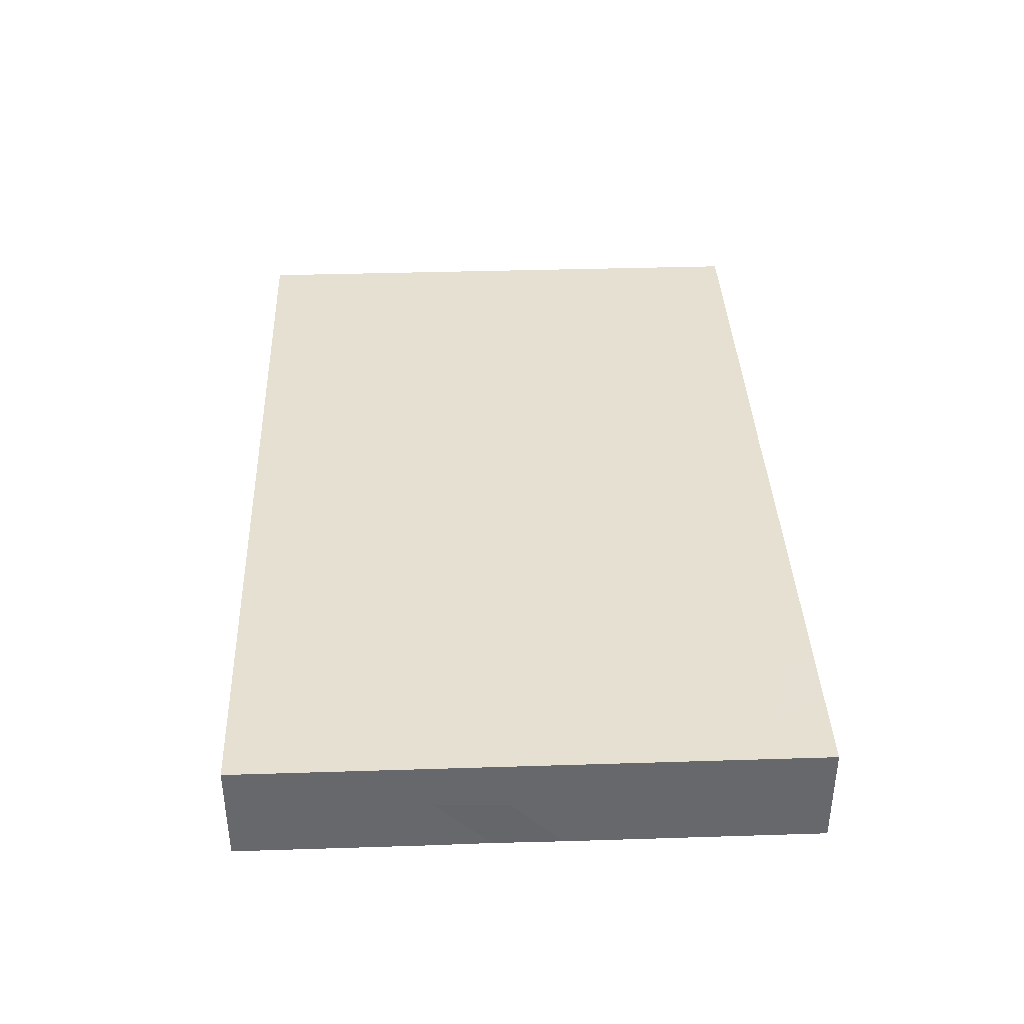
<metadata>
{"format":"obj","ext":"obj","renderer":"f3d","projection":"perspective","resolution":1024,"background":"white","views":[{"elev":37.8,"azim":-92.3,"up":"+Z"}]}
</metadata>
<code>
v -0.09273 -0.05887 -0.01067
v -0.09273 -0.05887 0.01067
v -0.09273 0.05887 -0.01067
v -0.09273 0.05887 0.01067
v 0.09273 -0.05887 -0.01067
v 0.09273 -0.05887 0.01067
v 0.09273 0.05887 -0.01067
v 0.09273 0.05887 0.01067
v 0.07864 0.04401 -0.01067
v -0.07156 -0.003979 0.01067
v -0.03944 -0.005549 -0.01067
v -0.01647 -0.03202 0.01067
v -0.02585 -0.03086 0.01067
v 0.07425 -0.04491 -0.01067
v 0.007412 0.04491 0.01067
v -0.08166 -0.0001304 0.01067
v -0.07966 -0.03871 -0.01067
v -0.08433 0.04257 0.01067
v -0.07336 0.05887 -0.0007375
v -0.0593 0.05887 0
v -0.05339 0.01388 -0.01072
v -0.04447 0.05887 0
v -0.04091 0.04468 -0.01067
v -0.00157 0.04505 0.01067
v 0.01617 0.04669 0.01067
v -0.007212 -0.03555 0.01067
v 0.03706 -0.03502 0.01067
v -0.05188 -0.003949 0.01067
v -0.09273 0.04504 -0.01067
v 0.01478 0.05887 -0.001134
v 0.01481 0.04286 -0.01067
v -0.001304 0.04357 -0.01067
v -0.074 -0.003819 -0.01067
v 0.03012 0.05887 -0.0002111
v 0.08308 -0.04943 0.01067
v 0.04447 0.05887 0
v -0.05565 -0.03897 0.01067
v -0.01676 0.001349 -0.01067
v -0.08184 0.052 -0.01067
v -0.06658 0.0312 -0.01067
v -0.06593 0.04682 -0.01067
v 0.04824 -0.04661 -0.01067
v -0.05176 0.0312 -0.01067
v -0.0516 0.04594 -0.01067
v -0.03678 0.03346 -0.01067
v -0.02965 0.007768 -0.01067
v -0.02188 0.02983 -0.01067
v -0.02366 0.04743 -0.01067
v -0.007654 -0.008379 -0.01067
v -0.006736 0.01613 -0.01067
v -0.007288 0.0312 -0.01067
v 0.007761 -0.01471 -0.01067
v 0.006124 -0.0002003 -0.01067
v 0.007537 0.01567 -0.01067
v 0.007537 0.0312 -0.01067
v 0.00803 0.05177 -0.01067
v -0.09273 -0.04571 0.01067
v 0.02409 -0.02382 -0.01067
v 0.02273 0.0003195 -0.01067
v 0.02258 0.01577 -0.01067
v 0.02236 0.0312 -0.01067
v 0.0389 -0.02967 -0.01067
v 0.03719 -0.0154 -0.01067
v 0.03718 0.0002262 -0.01067
v 0.037 0.01555 -0.01067
v 0.03719 0.0312 -0.01067
v 0.03766 0.05129 -0.01067
v 0.05277 -0.02968 -0.01067
v 0.05201 -0.0154 -0.01067
v 0.05201 0.0001304 -0.01067
v 0.05201 0.01567 -0.01067
v 0.0518 0.03081 -0.01067
v 0.05339 0.05216 -0.01067
v -0.07987 -0.02899 -0.01067
v -0.07966 0.007768 -0.01067
v 0.05839 -0.03916 -0.01067
v 0.06549 -0.02926 -0.01067
v 0.06684 -0.01539 -0.01067
v 0.06678 0.0001052 -0.01067
v -0.07978 -0.03188 0.01067
v 0.06683 0.01567 -0.01067
v 0.06683 0.0312 -0.01067
v 0.06683 0.04674 -0.01067
v 0.07978 -0.05887 -0.01067
v 0.08326 -0.03097 -0.01067
v 0.08192 -0.01637 -0.01067
v 0.08166 0.0001304 -0.01067
v 0.08254 0.01601 -0.01067
v 0.08206 0.03272 -0.01067
v 0.05188 0.04886 0.01067
v -0.07284 0.05887 -0.01067
v -0.05881 0.05887 -0.01067
v -0.04447 0.05887 -0.01067
v -0.02965 0.05887 -0.01067
v -0.01482 0.05887 -0.01067
v -0.07728 0.04331 -0.01078
v -0.0402 0.01999 -0.01078
v -0.03342 -0.03502 0.01067
v -0.02609 0.01915 -0.01067
v -0.09273 -0.04225 0.0007328
v -0.03342 -0.003949 0.01067
v -0.04424 -0.03572 0.01067
v 0.003644 -0.003949 0.01067
v -0.09273 -0.02224 -0.001906
v -0.02692 -0.004477 -0.01067
v -0.09273 -0.01035 -0.0003665
v 0.02713 0.002974 0.01067
v -0.09273 0.003798 0
v -0.09273 0.01915 0.0009378
v -0.09273 0.03427 -0.001251
v -0.08141 -0.0154 -0.01067
v -0.09273 0.04687 0.01067
v -0.08141 0.0312 -0.01067
v -0.09273 0.04681 -0.0009987
v -0.06658 -0.04648 -0.01067
v -0.0671 -0.03057 -0.01067
v -0.06745 -0.01557 -0.01067
v -0.06658 0.007768 -0.01067
v -0.05176 -0.04648 -0.01067
v -0.05193 -0.03174 -0.01067
v -0.05196 -0.01517 -0.01067
v -0.05176 0.0001304 -0.01067
v -0.01847 0.01172 -0.01067
v -0.05565 -0.02725 0.01067
v 0.07109 -0.03656 -0.01067
v 0.04692 0.02664 0.01067
v -0.01121 -0.01956 0.01067
v 0.03329 0.01159 0.01067
v -0.01859 0.003819 0.01067
v -0.03617 -0.04627 -0.01067
v 0.01482 -0.03502 0.01067
v -0.03693 -0.03159 -0.01067
v 0.04447 -0.03502 0.01067
v -0.03694 -0.0154 -0.01067
v -0.06599 0.02084 -0.01067
v -0.007346 0.005064 -0.01067
v 0.02309 -0.01079 -0.01067
v -0.02965 0.02712 0.01067
v -0.0407 0.003949 -0.01067
v 0.09273 -0.02471 0.002605
v -0.02165 -0.04653 -0.01067
v -0.02046 -0.03131 -0.01067
v -0.007208 -0.03487 -0.01067
v -0.02049 -0.01597 -0.01067
v -0.04296 0.0192 0.01067
v 0.03707 0.04193 -0.01067
v 0.05459 0.041 -0.01067
v -0.06403 -0.005515 -0.01067
v -0.09273 -0.006243 -0.01067
v 0.01482 -0.01172 0.01067
v -0.007305 -0.04652 -0.01067
v -0.008592 -0.02356 -0.01067
v 0.007385 -0.04624 -0.01067
v 0.007537 -0.03094 -0.01067
v 0.02236 -0.03884 -0.01067
v 0.05487 0.05887 -0.00106
v 0.04679 -0.05887 0.01067
v -0.07048 0.03094 0.01067
v -0.003058 0.0162 0.01067
v -0.04738 -0.01262 0.01067
v 0.02701 0.03175 0.01067
v 0.03224 -0.03834 -0.01067
v -0.09273 -0.04086 -0.01067
v -0.09273 -0.03094 -0.01067
v -0.07781 -0.05887 -0.001053
v 0.09273 -0.04786 -0.01067
v -0.05912 -0.05887 0.0013
v 0.09273 0.04789 -0.01067
v -0.04447 -0.05887 0
v 0.09273 -0.00315 0.01067
v -0.02933 -0.05887 0.0005507
v -0.01482 -0.05887 0
v -0.0005434 -0.05887 0.0001527
v 0.01082 -0.05887 0.0009595
v 0.02536 -0.05887 0
v 0.04018 -0.05887 0
v 0.06683 -0.05887 -0.01067
v -0.09273 -0.05887 0
v -0.06077 -0.05887 -0.01067
v -0.04596 -0.05887 -0.01067
v -0.03152 -0.05887 -0.01067
v -0.01171 -0.05887 -0.01067
v -0.001472 -0.05887 -0.01067
v 0.007537 -0.05887 -0.01067
v 0.02236 -0.05887 -0.01067
v 0.03719 -0.05887 -0.01067
v 0.05201 -0.05887 -0.01067
v 0.07412 0.05887 0
v 0.08194 -0.05887 0.01067
v 0.01169 0.05887 -0.01067
v 0.02236 0.05887 -0.01067
v 0.06045 0.05887 -0.01067
v 0.07374 0.05887 -0.01067
v 0.05189 0.01643 0.01067
v -0.09273 0.05887 0
v -0.09273 -0.0154 -0.01067
v -0.09262 0.007489 -0.01067
v -0.09273 0.0215 -0.01067
v -0.09273 0.0312 -0.01067
v 0.05188 -0.01554 0.01067
v 0.09273 -0.03593 -0.0006908
v 0.09273 0.007768 0
v 0.09273 -0.03094 -0.01067
v 0.09273 -0.01933 -0.01067
v 0.09273 -0.009699 -0.01067
v 0.09273 0.005837 -0.01067
v 0.09273 0.02727 -0.01067
v 0.09273 0.03804 -0.01067
v 0.09273 0.05875 0
v 0.0593 -0.05887 0
v -0.05917 0.03897 -0.01067
v 0.01492 0.007864 -0.01067
v 0.07212 -0.05887 -0.0007484
v 0.04505 -0.02252 -0.01067
v 0.04449 0.007845 -0.01067
v 0.05927 0.007897 -0.01067
v 0.09273 -0.05887 0
v 0.07425 0.007898 -0.01067
v -0.08285 -0.04839 0.01067
v -0.0592 -0.03874 -0.01067
v -0.05917 -0.02322 -0.01067
v -0.02955 -0.03874 -0.01067
v -0.02952 -0.0233 -0.01067
v -0.07412 -0.03884 0.01067
v -0.06657 -0.03109 0.01067
v -0.045 -0.04636 0.01067
v -0.04447 -0.0233 0.01067
v -0.03472 -0.02595 0.01067
v -0.03694 -0.01328 0.01067
v -0.02967 -0.04636 0.01067
v -0.02364 -0.0139 0.01067
v -0.01478 -0.04649 0.01067
v -0.007537 -0.0001304 0.01067
v 0.0004656 -0.04643 0.01067
v 6.96e-05 -0.02698 0.01067
v 1.865e-05 -0.01558 0.01067
v 0.007608 0.01332 0.01067
v 0.01502 -0.04688 0.01067
v -0.01162 0.04323 -0.01067
v 0.0002795 0.02338 -0.01067
v 0.01494 0.02337 -0.01067
v 0.04457 -0.007649 -0.01067
v 0.01537 -0.02422 0.01067
v 0.04457 0.0234 -0.01067
v 0.0594 -0.007664 -0.01067
v 0.05935 0.02323 -0.01067
v 0.07422 -0.007671 -0.01067
v 0.01471 -0.0001062 0.01067
v 0.07425 0.02343 -0.01067
v -0.01599 -0.009332 0.01067
v 0.02128 0.01402 0.01067
v -0.05188 0.03871 0.01067
v -0.01056 0.03871 0.01067
v 0.02269 0.03961 0.01067
v 0.02965 -0.04674 0.01067
v -0.01495 0.02214 -0.01067
v 0.02971 0.007888 -0.01067
v -0.04438 -0.03889 -0.01067
v -0.04438 -0.02403 -0.01067
v 0.02965 -0.0233 0.01067
v 0.02988 -0.007167 0.01067
v 0.03001 0.02205 0.01067
v 0.03694 0.03094 0.01067
v 0.04447 -0.04674 0.01067
v 0.0449 -0.02396 0.01067
v 0.04447 -0.007768 0.01067
v 0.04447 0.007768 0.01067
v 0.04612 0.03833 0.01067
v 0.0593 -0.04674 0.01067
v 0.0593 -0.0233 0.01067
v 0.05933 -0.007809 0.01067
v 0.0593 0.007768 0.01067
v 0.0593 0.0233 0.01067
v 0.05894 0.0393 0.01067
v 0.06658 0.04648 0.01067
v 0.0298 0.02354 -0.01067
v 0.02924 -0.04762 -0.01067
v 0.06671 0.01554 0.01067
v -0.07317 -0.02347 0.01067
v 0.07413 -0.03934 0.01067
v 0.07456 -0.02371 0.01067
v 0.07428 -0.008383 0.01067
v 0.07412 0.007768 0.01067
v 0.07381 0.03088 0.01067
v 0.08141 0.04648 0.01067
v 0.03706 -0.01554 0.01067
v 0.03587 0.001436 0.01067
v 0.06671 -0.01554 0.01067
v 0.06671 -3.469e-18 0.01067
v 0.06307 -0.04886 -0.01067
v -0.07558 -0.05887 0.01063
v -0.06227 -0.05887 0.01067
v -0.04744 -0.05887 0.01067
v -0.03262 -0.05887 0.01067
v -0.0178 -0.05887 0.01067
v -0.002971 -0.05887 0.01067
v 0.009717 -0.05879 0.01067
v 0.02079 -0.05887 0.01067
v 0.03561 -0.05887 0.01067
v 0.05797 -0.05887 0.01067
v 0.09273 -0.03884 0.01067
v 0.09273 -0.02918 0.01067
v 0.09273 -0.01444 0.01067
v -0.0207 -0.05887 -0.01067
v -0.09273 0.02294 0.01067
v 0.09273 0.007679 0.01067
v 0.08459 -0.01899 0.01067
v 0.09273 0.03884 0.01067
v 0.09273 0.02601 0.01067
v 0.07147 -0.05887 0.01067
v -0.06752 -0.05887 -0.003027
v 0.09273 0.03198 0.001188
v -0.08018 -0.01541 0.01067
v -0.08028 0.01439 0.01067
v -0.08246 0.03033 0.01067
v 0.07233 -0.04852 0.01067
v 0.08263 0.05887 -0.01067
v -0.07412 0.04648 0.01067
v -0.0678 -0.05241 0.01067
v -0.05904 -0.0154 0.01067
v -0.0814 -0.05887 -0.01067
v 0.09273 -0.001919 -0.002682
v -0.05765 0.03099 0.01067
v -0.05985 0.04635 0.01067
v -0.04548 0.007211 0.01067
v -0.04377 0.03105 0.01067
v 0.09273 0.04886 0.01067
v -0.0438 0.04631 0.01067
v -0.02965 0.04886 0.01067
v 0.09273 -0.04886 0.01067
v -0.02853 0.004629 0.01067
v -0.03013 0.03926 0.01067
v -0.01503 0.01432 0.01067
v -0.01482 0.04648 0.01067
v 0.0004778 0.03166 0.01067
v 0.01482 0.03094 0.01067
v 0.02957 0.0473 0.01067
v -0.07329 0.05887 0.01067
v -0.0593 0.05887 0.01067
v 0.08488 -0.009224 0.01067
v -0.04447 0.05887 0.01067
v -0.02965 0.05887 0.01067
v -0.01482 0.05887 0.01067
v 0 0.05887 0.01067
v 0.01482 0.05887 0.01067
v 0.02763 0.05887 0.01067
v 0.04447 0.05887 0.01067
v 0.0593 0.05887 0.01067
v 0.07412 0.05887 0.01067
v -0.09273 -0.03255 0.01067
v -0.09273 -0.01958 0.01067
v -0.09273 -0.001479 0.01067
v -0.09273 0.01406 0.01067
v -0.09273 0.03487 0.01067
v -0.05188 0.05325 0.01067
v 0.01495 -0.05267 -0.01067
v -0.06671 0.05267 0.01067
v 0.04974 -0.05887 0
v -0.02383 -0.0388 0.01067
v 0.0022 0.05887 -0.01067
v 0.08549 0.05021 -0.01067
v 0.08108 0.02417 0.01067
v -0.08343 0.05887 -0.01067
v -0.08343 0.05887 0.01067
v 0.08343 0.05887 0.01067
v -0.08343 0.05887 0
v 0.08436 0.008709 0.01067
v -0.05185 0.05887 0.005427
v -0.02284 0.05887 -0.003624
v 0.00746 0.05887 0.004182
v -0.03706 0.05887 -0.005336
v -0.03656 0.05887 0.004705
v 0.09273 0.01689 0.01067
v -0.09273 -0.04986 -0.01067
v -0.08779 -0.01011 0.01067
v -0.08448 -0.05887 0.005361
v -0.03518 0.05195 -0.01067
v 0.03329 0.03871 0.01067
v 0.01568 -0.01927 -0.01067
v -0.02224 0.03489 0.01067
v -0.03677 0.01159 0.01067
v -0.06452 0.003379 0.01067
v -0.06484 0.01441 0.01067
v -0.02106 -0.02298 0.01067
v -0.01482 0.02317 0.01067
v -0.07989 0.01786 -0.01067
v 0.08291 -0.04028 0.01067
v 0.0446 0.05887 -0.01067
f 1 321 178
f 1 178 374
f 1 374 321
f 2 57 178
f 2 219 57
f 2 178 376
f 2 291 219
f 2 376 291
f 3 39 29
f 3 29 114
f 3 363 39
f 3 114 195
f 3 195 366
f 3 366 363
f 4 112 18
f 4 18 364
f 4 114 112
f 4 195 114
f 4 366 195
f 4 364 366
f 5 84 166
f 5 217 84
f 5 166 217
f 6 35 189
f 6 330 35
f 6 189 217
f 6 217 330
f 7 209 168
f 7 168 361
f 7 317 209
f 7 361 317
f 8 327 209
f 8 209 365
f 8 285 327
f 8 365 285
f 9 82 83
f 9 89 82
f 9 83 361
f 9 361 89
f 10 16 313
f 10 382 16
f 10 313 279
f 10 279 382
f 11 105 134
f 11 139 105
f 11 121 122
f 11 134 121
f 11 122 139
f 12 13 359
f 12 384 13
f 12 26 127
f 12 232 26
f 12 127 384
f 12 359 232
f 13 228 98
f 13 98 359
f 13 384 228
f 14 166 84
f 14 84 177
f 14 125 85
f 14 85 166
f 14 290 125
f 14 177 290
f 15 24 335
f 15 344 24
f 15 336 25
f 15 25 345
f 15 335 336
f 15 345 344
f 16 375 313
f 16 314 352
f 16 383 314
f 16 352 375
f 16 382 383
f 17 74 116
f 17 164 74
f 17 116 115
f 17 115 321
f 17 163 164
f 17 321 163
f 18 112 354
f 18 315 318
f 18 354 315
f 18 318 338
f 18 338 364
f 19 20 92
f 19 339 20
f 19 92 91
f 19 91 366
f 19 338 339
f 19 366 338
f 20 22 92
f 20 368 22
f 20 339 368
f 21 43 97
f 21 135 43
f 21 97 139
f 21 122 118
f 21 118 135
f 21 139 122
f 22 93 92
f 22 371 93
f 22 368 341
f 22 341 372
f 22 372 371
f 23 43 44
f 23 45 43
f 23 44 93
f 23 377 45
f 23 93 377
f 24 334 253
f 24 253 335
f 24 344 334
f 25 336 254
f 25 254 337
f 25 337 346
f 25 346 345
f 26 235 127
f 26 234 131
f 26 131 235
f 26 232 234
f 27 131 255
f 27 260 131
f 27 264 133
f 27 133 265
f 27 255 264
f 27 265 260
f 28 160 101
f 28 101 325
f 28 320 160
f 28 382 320
f 28 325 382
f 29 39 113
f 29 110 114
f 29 199 110
f 29 113 199
f 30 34 191
f 30 345 34
f 30 191 190
f 30 190 370
f 30 370 345
f 31 55 32
f 31 32 56
f 31 61 55
f 31 56 191
f 31 146 61
f 31 191 146
f 32 55 51
f 32 51 239
f 32 95 56
f 32 239 95
f 33 75 118
f 33 149 75
f 33 117 111
f 33 111 149
f 33 148 117
f 33 118 148
f 34 347 36
f 34 36 388
f 34 388 191
f 34 345 346
f 34 346 347
f 35 310 189
f 35 280 316
f 35 387 280
f 35 330 301
f 35 301 387
f 35 316 310
f 36 347 156
f 36 156 388
f 37 102 124
f 37 226 102
f 37 124 225
f 37 225 224
f 37 224 319
f 37 293 226
f 37 292 293
f 37 319 292
f 38 105 46
f 38 46 123
f 38 49 105
f 38 136 49
f 38 123 136
f 39 91 41
f 39 41 96
f 39 363 91
f 39 96 113
f 40 96 41
f 40 41 211
f 40 43 135
f 40 211 43
f 40 113 96
f 40 135 113
f 41 92 44
f 41 44 211
f 41 91 92
f 42 62 68
f 42 162 62
f 42 68 76
f 42 76 290
f 42 186 162
f 42 187 186
f 42 290 187
f 43 211 44
f 43 45 97
f 44 92 93
f 45 48 47
f 45 47 99
f 45 377 48
f 45 99 97
f 46 97 99
f 46 139 97
f 46 99 123
f 46 105 139
f 47 48 239
f 47 239 51
f 47 51 256
f 47 256 99
f 48 94 95
f 48 377 94
f 48 95 239
f 49 53 52
f 49 52 152
f 49 136 53
f 49 144 105
f 49 152 144
f 50 51 240
f 50 256 51
f 50 54 53
f 50 53 136
f 50 240 54
f 50 136 123
f 50 123 256
f 51 55 240
f 52 53 137
f 52 137 379
f 52 154 152
f 52 379 154
f 53 54 212
f 53 59 137
f 53 212 59
f 54 240 55
f 54 55 241
f 54 60 212
f 54 241 60
f 55 61 241
f 56 95 360
f 56 190 191
f 56 360 190
f 57 219 80
f 57 80 350
f 57 100 178
f 57 350 100
f 58 63 62
f 58 62 162
f 58 137 63
f 58 379 137
f 58 155 154
f 58 154 379
f 58 162 155
f 59 212 60
f 59 60 257
f 59 64 63
f 59 63 137
f 59 257 64
f 60 241 61
f 60 61 276
f 60 65 257
f 60 276 65
f 61 146 66
f 61 66 276
f 62 63 214
f 62 214 68
f 63 64 242
f 63 69 214
f 63 242 69
f 64 65 215
f 64 257 65
f 64 215 70
f 64 70 242
f 65 66 244
f 65 276 66
f 65 71 215
f 65 244 71
f 66 146 72
f 66 72 244
f 67 146 191
f 67 388 146
f 67 191 388
f 68 69 77
f 68 214 69
f 68 77 76
f 69 242 70
f 69 70 245
f 69 78 77
f 69 245 78
f 70 215 71
f 70 71 216
f 70 216 79
f 70 79 245
f 71 244 72
f 71 72 246
f 71 81 216
f 71 246 81
f 72 147 82
f 72 82 246
f 72 146 147
f 73 83 147
f 73 192 83
f 73 147 146
f 73 146 388
f 73 388 192
f 74 111 116
f 74 196 111
f 74 164 196
f 75 386 118
f 75 149 197
f 75 197 386
f 76 77 125
f 76 125 290
f 77 78 125
f 78 245 79
f 78 79 247
f 78 86 125
f 78 247 86
f 79 216 81
f 79 81 218
f 79 218 87
f 79 87 247
f 80 219 224
f 80 224 225
f 80 225 279
f 80 279 351
f 80 351 350
f 81 246 82
f 81 82 249
f 81 88 218
f 81 249 88
f 82 147 83
f 82 89 249
f 83 192 193
f 83 193 361
f 84 213 177
f 84 189 213
f 84 217 189
f 85 125 86
f 85 86 204
f 85 203 166
f 85 204 203
f 86 87 205
f 86 247 87
f 86 205 204
f 87 88 206
f 87 218 88
f 87 206 205
f 88 89 207
f 88 249 89
f 88 207 206
f 89 208 207
f 89 361 208
f 90 268 274
f 90 378 268
f 90 274 275
f 90 275 348
f 90 348 347
f 90 347 378
f 91 363 366
f 93 371 94
f 93 94 377
f 94 369 95
f 94 371 369
f 95 370 360
f 95 369 370
f 98 102 226
f 98 228 102
f 98 226 230
f 98 230 359
f 99 256 123
f 100 164 163
f 100 163 374
f 100 350 164
f 100 374 178
f 101 250 129
f 101 129 331
f 101 160 229
f 101 229 231
f 101 231 250
f 101 381 325
f 101 331 381
f 102 227 124
f 102 228 227
f 103 236 150
f 103 150 248
f 103 159 233
f 103 237 159
f 103 233 236
f 103 248 237
f 104 106 196
f 104 351 106
f 104 196 164
f 104 164 350
f 104 350 351
f 105 144 134
f 106 108 149
f 106 352 108
f 106 149 196
f 106 351 352
f 107 128 251
f 107 287 128
f 107 251 248
f 107 248 261
f 107 261 287
f 108 109 197
f 108 353 109
f 108 197 149
f 108 352 353
f 109 198 197
f 109 305 198
f 109 353 305
f 110 354 114
f 110 199 198
f 110 198 305
f 110 305 354
f 111 117 116
f 111 196 149
f 112 114 354
f 113 135 386
f 113 386 199
f 115 116 220
f 115 119 179
f 115 220 119
f 115 179 321
f 116 117 221
f 116 120 220
f 116 221 120
f 117 148 121
f 117 121 221
f 118 122 148
f 118 386 135
f 119 220 120
f 119 120 258
f 119 130 180
f 119 258 130
f 119 180 179
f 120 221 121
f 120 121 259
f 120 132 258
f 120 259 132
f 121 148 122
f 121 134 259
f 124 320 225
f 124 227 320
f 126 262 128
f 126 128 267
f 126 267 194
f 126 194 273
f 126 263 262
f 126 268 263
f 126 274 268
f 126 273 284
f 126 284 274
f 127 250 231
f 127 231 384
f 127 235 236
f 127 236 250
f 128 262 251
f 128 287 267
f 129 250 233
f 129 233 333
f 129 333 331
f 130 132 222
f 130 258 132
f 130 141 181
f 130 222 141
f 130 181 180
f 131 234 238
f 131 243 235
f 131 238 255
f 131 260 243
f 132 134 223
f 132 259 134
f 132 142 222
f 132 223 142
f 133 264 269
f 133 270 265
f 133 269 280
f 133 281 270
f 133 280 281
f 134 144 223
f 138 326 145
f 138 145 381
f 138 332 326
f 138 380 332
f 138 385 380
f 138 381 385
f 140 201 204
f 140 302 201
f 140 204 303
f 140 303 302
f 141 142 151
f 141 222 142
f 141 151 182
f 141 304 181
f 141 182 304
f 142 143 151
f 142 152 143
f 142 144 152
f 142 223 144
f 143 153 151
f 143 152 154
f 143 154 153
f 145 325 381
f 145 383 325
f 145 326 383
f 150 236 243
f 150 243 260
f 150 261 248
f 150 260 261
f 151 153 183
f 151 183 182
f 153 154 155
f 153 155 356
f 153 184 183
f 153 356 184
f 155 162 277
f 155 277 356
f 156 188 192
f 156 348 188
f 156 192 388
f 156 347 348
f 157 299 176
f 157 176 358
f 157 264 299
f 157 300 264
f 157 358 300
f 158 318 315
f 158 315 383
f 158 324 318
f 158 323 324
f 158 383 323
f 159 333 233
f 159 237 336
f 159 385 333
f 159 336 335
f 159 335 385
f 160 227 229
f 160 320 227
f 161 254 336
f 161 378 254
f 161 262 263
f 161 336 262
f 161 263 378
f 162 186 277
f 163 321 374
f 165 178 321
f 165 376 178
f 165 311 291
f 165 291 376
f 165 321 311
f 166 203 201
f 166 201 330
f 166 330 217
f 167 179 169
f 167 169 293
f 167 311 179
f 167 293 292
f 167 292 311
f 168 209 208
f 168 208 361
f 169 181 171
f 169 171 294
f 169 179 180
f 169 180 181
f 169 294 293
f 170 202 306
f 170 322 202
f 170 303 204
f 170 204 322
f 170 340 303
f 170 306 367
f 170 367 340
f 171 172 295
f 171 304 172
f 171 181 304
f 171 295 294
f 172 182 173
f 172 173 296
f 172 304 182
f 172 296 295
f 173 184 174
f 173 174 297
f 173 182 183
f 173 183 184
f 173 297 296
f 174 185 175
f 174 175 298
f 174 184 185
f 174 298 297
f 175 186 176
f 175 176 299
f 175 185 186
f 175 299 298
f 176 186 358
f 177 210 187
f 177 187 290
f 177 213 210
f 179 311 321
f 184 356 185
f 185 277 186
f 185 356 277
f 186 187 358
f 187 210 358
f 188 193 192
f 188 317 193
f 188 365 317
f 188 348 349
f 188 349 365
f 189 310 213
f 190 360 370
f 193 317 361
f 194 267 272
f 194 272 273
f 197 198 386
f 198 199 386
f 200 266 265
f 200 265 270
f 200 271 266
f 200 270 271
f 201 203 204
f 201 302 301
f 201 301 330
f 202 206 207
f 202 322 206
f 202 207 373
f 202 373 306
f 204 205 322
f 205 206 322
f 207 208 312
f 207 312 309
f 207 309 373
f 208 209 327
f 208 308 312
f 208 327 308
f 209 317 365
f 210 213 310
f 210 310 300
f 210 300 358
f 219 319 224
f 219 291 319
f 225 320 279
f 226 294 230
f 226 293 294
f 227 228 229
f 228 231 229
f 228 384 231
f 230 295 232
f 230 232 359
f 230 294 295
f 232 296 234
f 232 295 296
f 233 250 236
f 234 297 238
f 234 296 297
f 235 243 236
f 237 248 251
f 237 251 336
f 238 298 255
f 238 297 298
f 251 262 336
f 252 324 323
f 252 323 326
f 252 328 324
f 252 326 328
f 253 334 380
f 253 385 335
f 253 380 385
f 254 378 337
f 255 299 264
f 255 298 299
f 260 286 261
f 260 265 286
f 261 286 266
f 261 266 287
f 263 268 378
f 264 300 269
f 265 266 286
f 266 271 267
f 266 267 287
f 267 271 272
f 269 316 280
f 269 300 310
f 269 310 316
f 270 288 271
f 270 281 288
f 271 289 272
f 271 288 282
f 271 282 289
f 272 278 273
f 272 283 278
f 272 289 283
f 273 278 284
f 274 285 275
f 274 284 285
f 275 285 349
f 275 349 348
f 278 283 367
f 278 362 284
f 278 367 362
f 279 313 351
f 279 320 382
f 280 387 281
f 281 282 288
f 281 307 282
f 281 387 307
f 282 283 289
f 282 367 283
f 282 307 340
f 282 340 367
f 284 362 285
f 285 309 308
f 285 308 327
f 285 362 309
f 285 365 349
f 291 311 292
f 291 292 319
f 301 302 387
f 302 303 307
f 302 307 387
f 303 340 307
f 305 314 315
f 305 353 314
f 305 315 354
f 306 373 367
f 308 309 312
f 309 362 367
f 309 367 373
f 313 375 351
f 314 383 315
f 314 353 352
f 318 324 357
f 318 357 338
f 323 383 326
f 324 328 355
f 324 355 339
f 324 339 357
f 325 383 382
f 326 332 328
f 328 332 329
f 328 329 342
f 328 342 341
f 328 341 355
f 329 332 334
f 329 334 343
f 329 343 342
f 331 333 381
f 332 380 334
f 333 385 381
f 334 344 343
f 337 347 346
f 337 378 347
f 338 357 339
f 338 366 364
f 339 355 341
f 339 341 368
f 341 342 372
f 342 343 369
f 342 369 372
f 343 344 370
f 343 370 369
f 344 345 370
f 351 375 352
f 369 371 372

</code>
